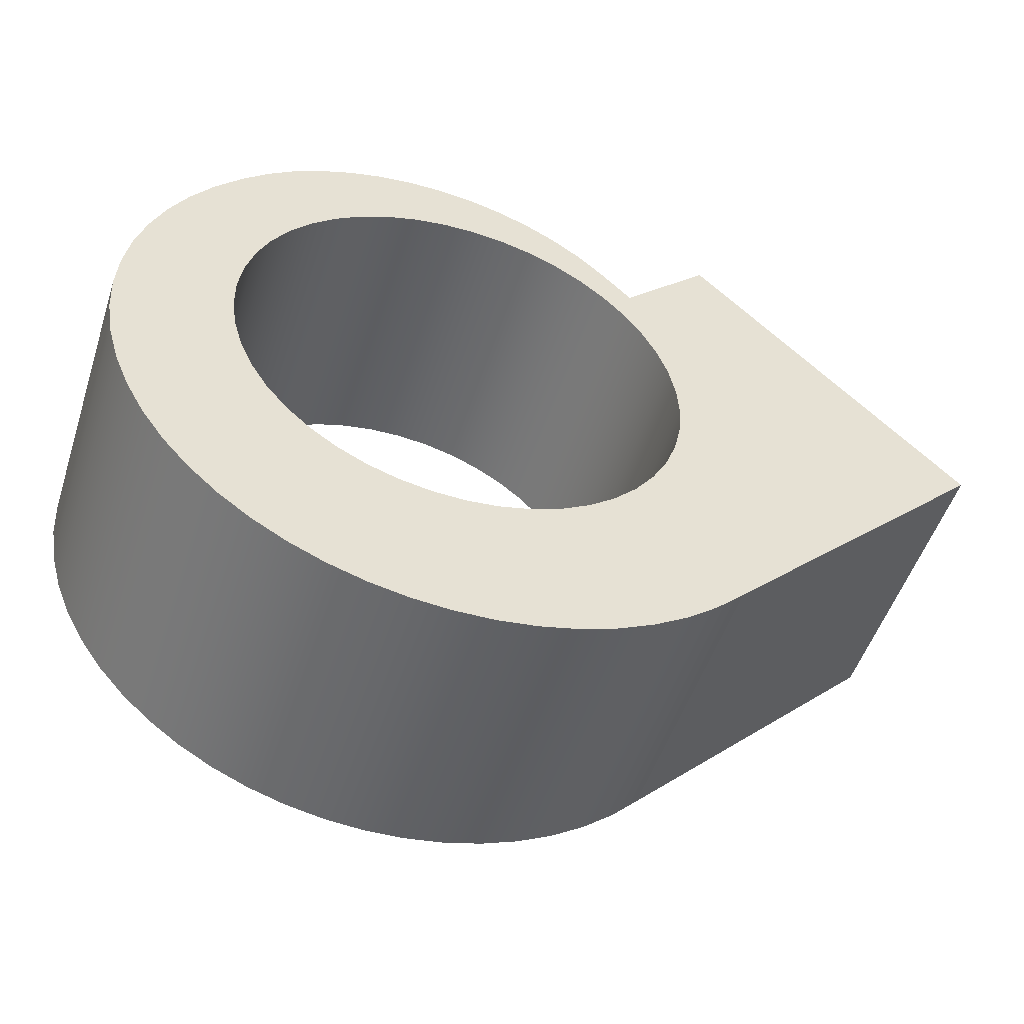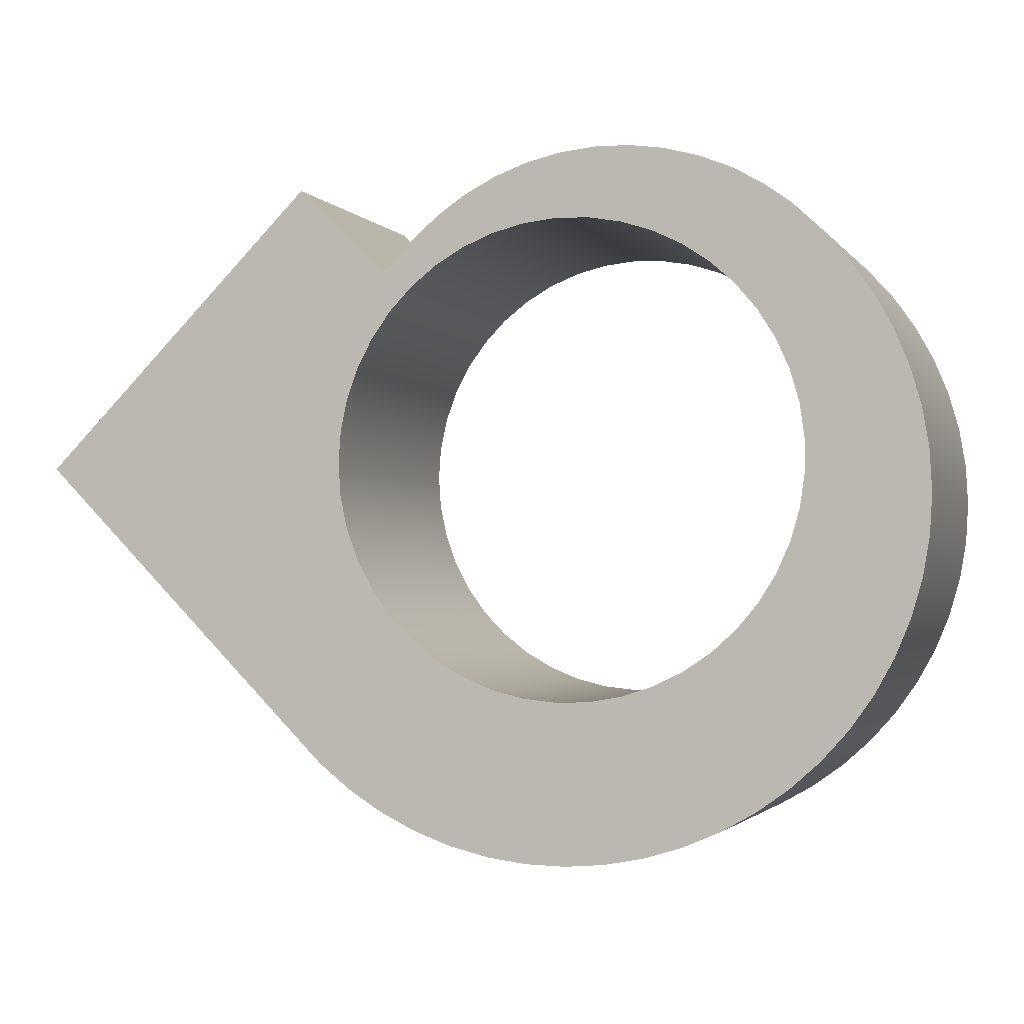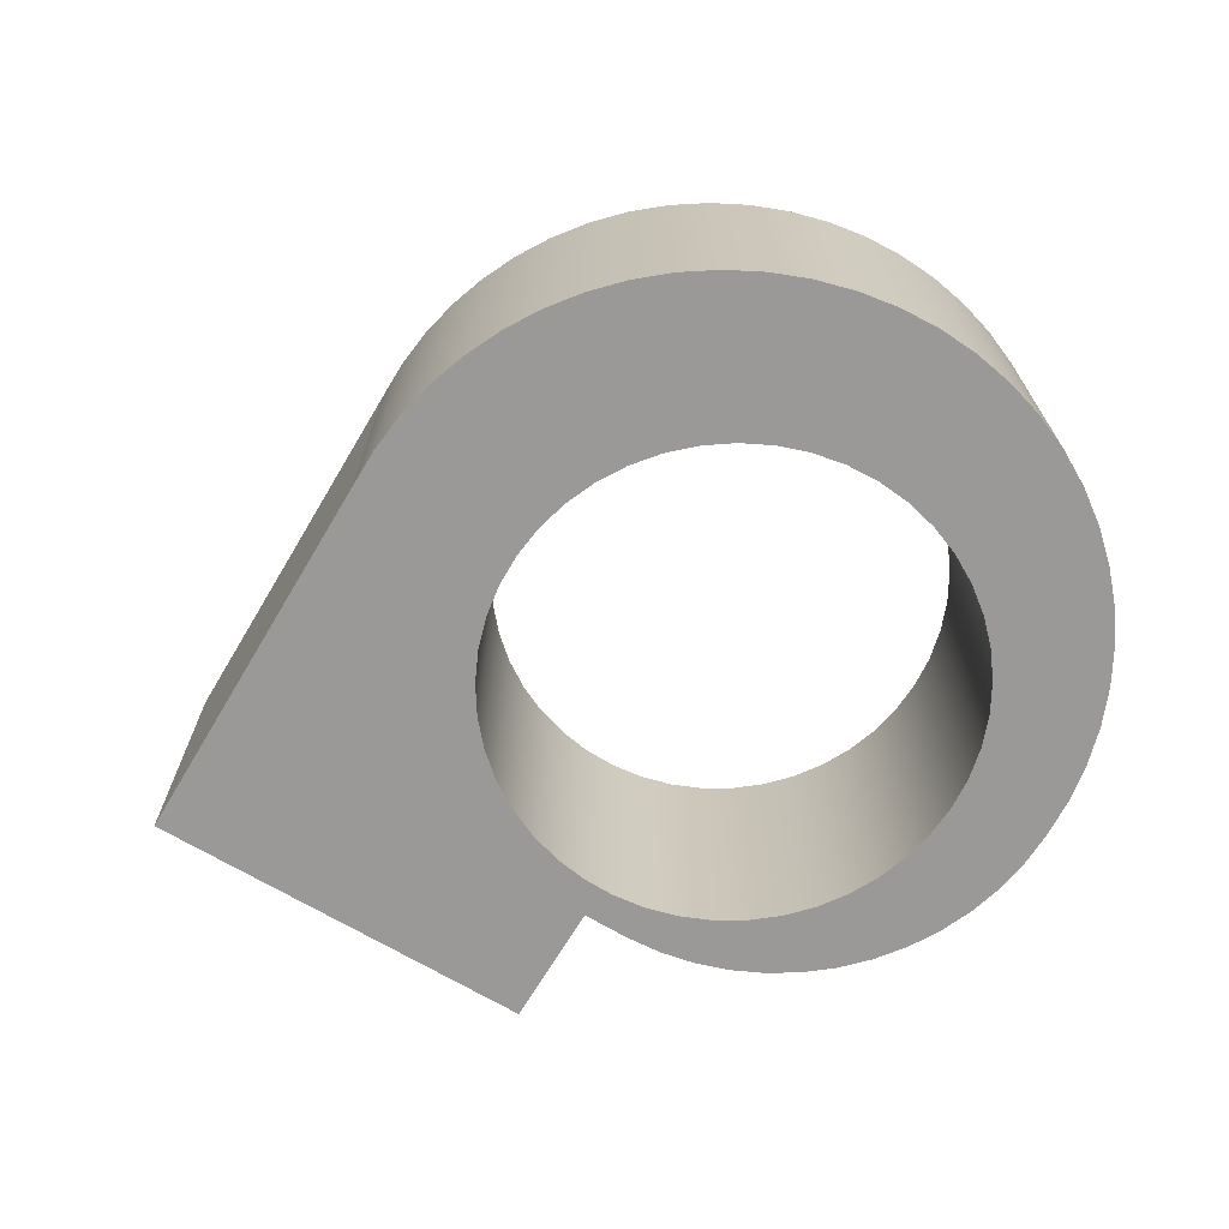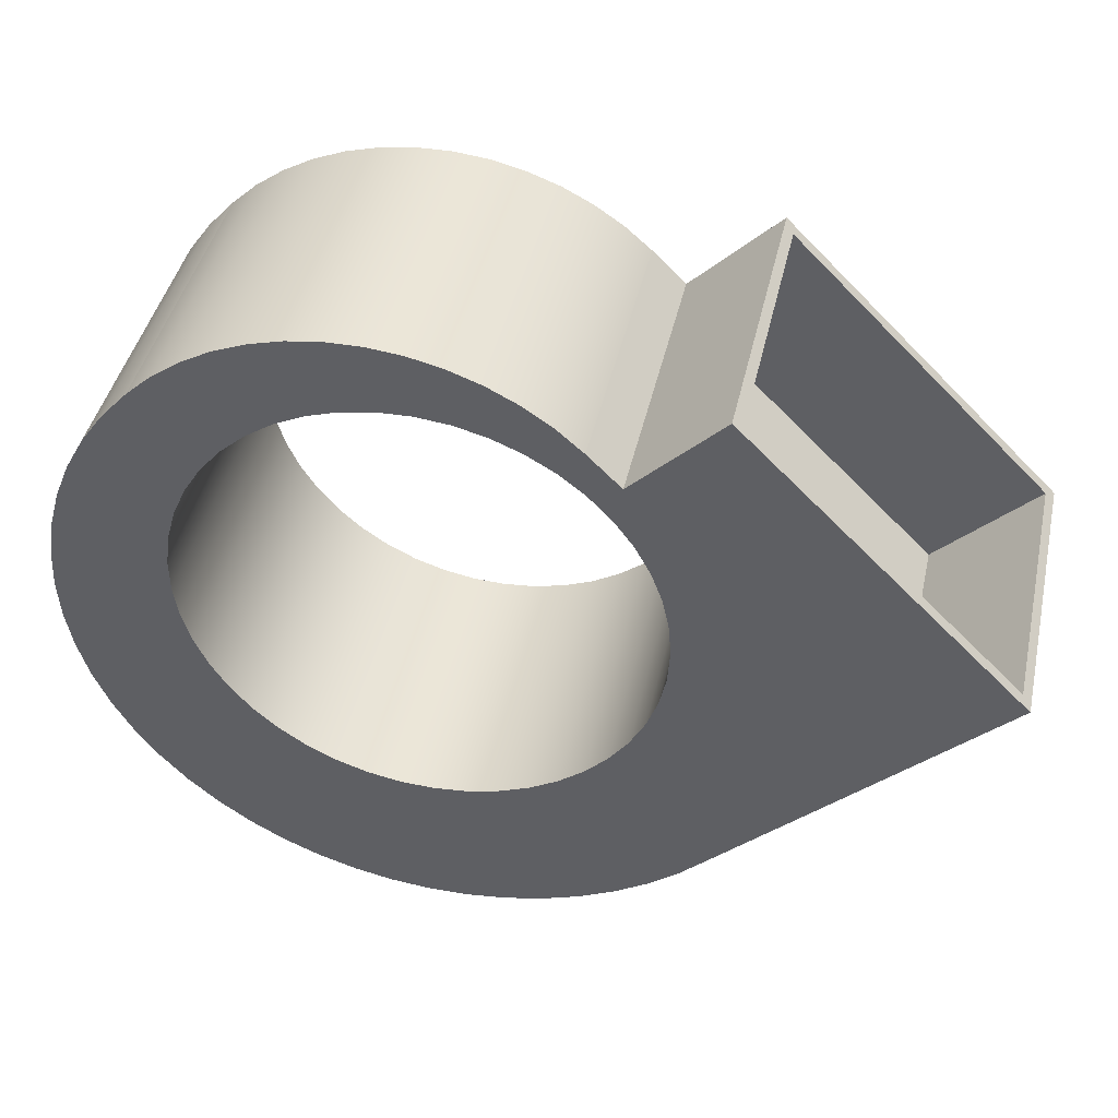
<metadata>
{"format":"obj","ext":"obj","renderer":"f3d","projection":"perspective","resolution":1024,"background":"white","views":[{"elev":-51.0,"azim":162.1,"up":"+Y"},{"elev":-2.1,"azim":18.1,"up":"+Y"},{"elev":-69.1,"azim":14.2,"up":"+Z"},{"elev":43.3,"azim":-167.4,"up":"+Y"}]}
</metadata>
<code>
v -20.36 19.16 20.1
v -20.36 19.16 0.8507
v -13.17 11.97 0.8507
v -13.17 11.97 20.1
v -20.36 19.16 0.8507
v -38.91 0.6015 0.8507
v -31.73 -6.583 0.8507
v -13.17 11.97 0.8507
v -38.91 0.6015 0.8507
v -38.91 0.6015 20.1
v -31.73 -6.583 20.1
v -31.73 -6.583 0.8507
v -38.91 0.6015 20.1
v -20.36 19.16 20.1
v -13.17 11.97 20.1
v -31.73 -6.583 20.1
v -31.73 -6.583 20.1
v -13.17 11.97 20.1
v -13.17 11.97 0.8507
v -31.73 -6.583 0.8507
v -16.79 -2.056e-15 20.95
v -16.63 -2.337 20.95
v -16.14 -4.628 20.95
v -15.34 -6.829 20.95
v -14.24 -8.897 20.95
v -12.86 -10.79 20.95
v -11.23 -12.48 20.95
v -9.389 -13.92 20.95
v -7.36 -15.09 20.95
v -5.188 -15.97 20.95
v -2.915 -16.53 20.95
v -0.5859 -16.78 20.95
v 1.755 -16.7 20.95
v 4.062 -16.29 20.95
v 6.289 -15.57 20.95
v 8.395 -14.54 20.95
v 10.34 -13.23 20.95
v 12.08 -11.66 20.95
v 13.58 -9.869 20.95
v 14.82 -7.882 20.95
v 15.78 -5.742 20.95
v 16.42 -3.491 20.95
v 16.75 -1.171 20.95
v 16.75 1.171 20.95
v 16.42 3.491 20.95
v 15.78 5.742 20.95
v 14.82 7.882 20.95
v 13.58 9.869 20.95
v 12.08 11.66 20.95
v 10.34 13.23 20.95
v 8.395 14.54 20.95
v 6.289 15.57 20.95
v 4.062 16.29 20.95
v 1.755 16.7 20.95
v -0.5859 16.78 20.95
v -2.915 16.53 20.95
v -5.188 15.97 20.95
v -7.36 15.09 20.95
v -9.389 13.92 20.95
v -11.23 12.48 20.95
v -12.86 10.79 20.95
v -14.24 8.897 20.95
v -15.34 6.829 20.95
v -16.14 4.628 20.95
v -16.63 2.337 20.95
v -16.79 -2.056e-15 0
v -16.63 2.337 0
v -16.14 4.628 0
v -15.34 6.829 0
v -14.24 8.897 0
v -12.86 10.79 0
v -11.23 12.48 0
v -9.389 13.92 0
v -7.36 15.09 0
v -5.188 15.97 0
v -2.915 16.53 0
v -0.5859 16.78 0
v 1.755 16.7 0
v 4.062 16.29 0
v 6.289 15.57 0
v 8.395 14.54 0
v 10.34 13.23 0
v 12.08 11.66 0
v 13.58 9.869 0
v 14.82 7.882 0
v 15.78 5.742 0
v 16.42 3.491 0
v 16.75 1.171 0
v 16.75 -1.171 0
v 16.42 -3.491 0
v 15.78 -5.742 0
v 14.82 -7.882 0
v 13.58 -9.869 0
v 12.08 -11.66 0
v 10.34 -13.23 0
v 8.395 -14.54 0
v 6.289 -15.57 0
v 4.062 -16.29 0
v 1.755 -16.7 0
v -0.5859 -16.78 0
v -2.915 -16.53 0
v -5.188 -15.97 0
v -7.36 -15.09 0
v -9.389 -13.92 0
v -11.23 -12.48 0
v -12.86 -10.79 0
v -14.24 -8.897 0
v -15.34 -6.829 0
v -16.14 -4.628 0
v -16.63 -2.337 0
v -16.79 -2.056e-15 20.95
v -16.79 -2.056e-15 0
v -13.47 13.47 0
v -19.76 19.76 0
v -19.76 19.76 20.95
v -13.47 13.47 20.95
v -11.13 15.81 0
v -13.47 13.47 0
v -13.47 13.47 20.95
v -11.13 15.81 20.95
v 17.78 15.24 0
v 15.97 16.94 0
v 13.98 18.4 0
v 11.81 19.6 0
v 9.521 20.54 0
v 7.13 21.19 0
v 4.679 21.54 0
v 2.203 21.58 0
v -0.2599 21.33 0
v -2.674 20.78 0
v -5.002 19.93 0
v -7.21 18.81 0
v -9.264 17.43 0
v -11.13 15.81 0
v -11.13 15.81 20.95
v -9.264 17.43 20.95
v -7.21 18.81 20.95
v -5.002 19.93 20.95
v -2.674 20.78 20.95
v -0.2599 21.33 20.95
v 2.203 21.58 20.95
v 4.679 21.54 20.95
v 7.13 21.19 20.95
v 9.521 20.54 20.95
v 11.81 19.6 20.95
v 13.98 18.4 20.95
v 15.97 16.94 20.95
v 17.78 15.24 20.95
v 17.74 -20.36 0
v 19.62 -18.26 0
v 21.26 -15.96 0
v 22.63 -13.49 0
v 23.72 -10.88 0
v 24.51 -8.172 0
v 24.98 -5.389 0
v 25.14 -2.569 0
v 24.99 0.2503 0
v 24.52 3.035 0
v 23.74 5.749 0
v 22.66 8.359 0
v 21.3 10.83 0
v 19.66 13.13 0
v 17.78 15.24 0
v 17.78 15.24 20.95
v 19.66 13.13 20.95
v 21.3 10.83 20.95
v 22.66 8.359 20.95
v 23.74 5.749 20.95
v 24.52 3.035 20.95
v 24.99 0.2503 20.95
v 25.14 -2.569 20.95
v 24.98 -5.389 20.95
v 24.51 -8.172 20.95
v 23.72 -10.88 20.95
v 22.63 -13.49 20.95
v 21.26 -15.96 20.95
v 19.62 -18.26 20.95
v 17.74 -20.36 20.95
v -20.07 -19.44 0
v -18.07 -21.42 0
v -15.86 -23.17 0
v -13.48 -24.67 0
v -10.95 -25.91 0
v -8.3 -26.87 0
v -5.564 -27.53 0
v -2.772 -27.9 0
v 0.04386 -27.97 0
v 2.851 -27.74 0
v 5.616 -27.2 0
v 8.308 -26.38 0
v 10.9 -25.26 0
v 13.35 -23.88 0
v 15.64 -22.24 0
v 17.74 -20.36 0
v 17.74 -20.36 20.95
v 15.64 -22.24 20.95
v 13.35 -23.88 20.95
v 10.9 -25.26 20.95
v 8.308 -26.38 20.95
v 5.616 -27.2 20.95
v 2.851 -27.74 20.95
v 0.04386 -27.97 20.95
v -2.772 -27.9 20.95
v -5.564 -27.53 20.95
v -8.3 -26.87 20.95
v -10.95 -25.91 20.95
v -13.48 -24.67 20.95
v -15.86 -23.17 20.95
v -18.07 -21.42 20.95
v -20.07 -19.44 20.95
v -39.51 3.553e-15 0
v -20.07 -19.44 0
v -20.07 -19.44 20.95
v -39.51 3.553e-15 20.95
v -20.36 19.16 0.8507
v -20.36 19.16 20.1
v -38.91 0.6015 20.1
v -38.91 0.6015 0.8507
v -19.76 19.76 0
v -39.51 3.553e-15 0
v -39.51 3.553e-15 20.95
v -19.76 19.76 20.95
v -16.79 -2.056e-15 20.95
v -16.63 2.337 20.95
v -16.14 4.628 20.95
v -15.34 6.829 20.95
v -14.24 8.897 20.95
v -12.86 10.79 20.95
v -11.23 12.48 20.95
v -9.389 13.92 20.95
v -7.36 15.09 20.95
v -5.188 15.97 20.95
v -2.915 16.53 20.95
v -0.5859 16.78 20.95
v 1.755 16.7 20.95
v 4.062 16.29 20.95
v 6.289 15.57 20.95
v 8.395 14.54 20.95
v 10.34 13.23 20.95
v 12.08 11.66 20.95
v 13.58 9.869 20.95
v 14.82 7.882 20.95
v 15.78 5.742 20.95
v 16.42 3.491 20.95
v 16.75 1.171 20.95
v 16.75 -1.171 20.95
v 16.42 -3.491 20.95
v 15.78 -5.742 20.95
v 14.82 -7.882 20.95
v 13.58 -9.869 20.95
v 12.08 -11.66 20.95
v 10.34 -13.23 20.95
v 8.395 -14.54 20.95
v 6.289 -15.57 20.95
v 4.062 -16.29 20.95
v 1.755 -16.7 20.95
v -0.5859 -16.78 20.95
v -2.915 -16.53 20.95
v -5.188 -15.97 20.95
v -7.36 -15.09 20.95
v -9.389 -13.92 20.95
v -11.23 -12.48 20.95
v -12.86 -10.79 20.95
v -14.24 -8.897 20.95
v -15.34 -6.829 20.95
v -16.14 -4.628 20.95
v -16.63 -2.337 20.95
v -19.76 19.76 20.95
v -39.51 3.553e-15 20.95
v -20.07 -19.44 20.95
v -18.07 -21.42 20.95
v -15.86 -23.17 20.95
v -13.48 -24.67 20.95
v -10.95 -25.91 20.95
v -8.3 -26.87 20.95
v -5.564 -27.53 20.95
v -2.772 -27.9 20.95
v 0.04386 -27.97 20.95
v 2.851 -27.74 20.95
v 5.616 -27.2 20.95
v 8.308 -26.38 20.95
v 10.9 -25.26 20.95
v 13.35 -23.88 20.95
v 15.64 -22.24 20.95
v 17.74 -20.36 20.95
v 19.62 -18.26 20.95
v 21.26 -15.96 20.95
v 22.63 -13.49 20.95
v 23.72 -10.88 20.95
v 24.51 -8.172 20.95
v 24.98 -5.389 20.95
v 25.14 -2.569 20.95
v 24.99 0.2503 20.95
v 24.52 3.035 20.95
v 23.74 5.749 20.95
v 22.66 8.359 20.95
v 21.3 10.83 20.95
v 19.66 13.13 20.95
v 17.78 15.24 20.95
v 15.97 16.94 20.95
v 13.98 18.4 20.95
v 11.81 19.6 20.95
v 9.521 20.54 20.95
v 7.13 21.19 20.95
v 4.679 21.54 20.95
v 2.203 21.58 20.95
v -0.2599 21.33 20.95
v -2.674 20.78 20.95
v -5.002 19.93 20.95
v -7.21 18.81 20.95
v -9.264 17.43 20.95
v -11.13 15.81 20.95
v -13.47 13.47 20.95
v -16.79 -2.056e-15 0
v -16.63 -2.337 0
v -16.14 -4.628 0
v -15.34 -6.829 0
v -14.24 -8.897 0
v -12.86 -10.79 0
v -11.23 -12.48 0
v -9.389 -13.92 0
v -7.36 -15.09 0
v -5.188 -15.97 0
v -2.915 -16.53 0
v -0.5859 -16.78 0
v 1.755 -16.7 0
v 4.062 -16.29 0
v 6.289 -15.57 0
v 8.395 -14.54 0
v 10.34 -13.23 0
v 12.08 -11.66 0
v 13.58 -9.869 0
v 14.82 -7.882 0
v 15.78 -5.742 0
v 16.42 -3.491 0
v 16.75 -1.171 0
v 16.75 1.171 0
v 16.42 3.491 0
v 15.78 5.742 0
v 14.82 7.882 0
v 13.58 9.869 0
v 12.08 11.66 0
v 10.34 13.23 0
v 8.395 14.54 0
v 6.289 15.57 0
v 4.062 16.29 0
v 1.755 16.7 0
v -0.5859 16.78 0
v -2.915 16.53 0
v -5.188 15.97 0
v -7.36 15.09 0
v -9.389 13.92 0
v -11.23 12.48 0
v -12.86 10.79 0
v -14.24 8.897 0
v -15.34 6.829 0
v -16.14 4.628 0
v -16.63 2.337 0
v -39.51 3.553e-15 0
v -19.76 19.76 0
v -13.47 13.47 0
v -11.13 15.81 0
v -9.264 17.43 0
v -7.21 18.81 0
v -5.002 19.93 0
v -2.674 20.78 0
v -0.2599 21.33 0
v 2.203 21.58 0
v 4.679 21.54 0
v 7.13 21.19 0
v 9.521 20.54 0
v 11.81 19.6 0
v 13.98 18.4 0
v 15.97 16.94 0
v 17.78 15.24 0
v 19.66 13.13 0
v 21.3 10.83 0
v 22.66 8.359 0
v 23.74 5.749 0
v 24.52 3.035 0
v 24.99 0.2503 0
v 25.14 -2.569 0
v 24.98 -5.389 0
v 24.51 -8.172 0
v 23.72 -10.88 0
v 22.63 -13.49 0
v 21.26 -15.96 0
v 19.62 -18.26 0
v 17.74 -20.36 0
v 15.64 -22.24 0
v 13.35 -23.88 0
v 10.9 -25.26 0
v 8.308 -26.38 0
v 5.616 -27.2 0
v 2.851 -27.74 0
v 0.04386 -27.97 0
v -2.772 -27.9 0
v -5.564 -27.53 0
v -8.3 -26.87 0
v -10.95 -25.91 0
v -13.48 -24.67 0
v -15.86 -23.17 0
v -18.07 -21.42 0
v -20.07 -19.44 0
g cc93efae-e33f-11ea-b064-54bf646e7e1f
f 1 2 4
f 4 2 3
g cc9464e4-e33f-11ea-b6a7-54bf646e7e1f
f 5 6 8
f 8 6 7
g cc94da1a-e33f-11ea-9933-54bf646e7e1f
f 9 10 12
f 12 10 11
g cc954f40-e33f-11ea-bc34-54bf646e7e1f
f 13 14 16
f 16 14 15
g cc95c462-e33f-11ea-98cc-54bf646e7e1f
f 18 19 17
f 17 19 20
g cc60cf52-e33f-11ea-a43e-54bf646e7e1f
f 22 110 21
f 21 110 112
f 111 66 65
f 65 66 67
f 65 67 64
f 64 67 68
f 64 68 63
f 63 68 69
f 63 69 62
f 62 69 70
f 62 70 61
f 61 70 71
f 61 71 60
f 60 71 72
f 60 72 59
f 59 72 73
f 59 73 58
f 58 73 74
f 58 74 57
f 57 74 75
f 57 75 56
f 56 75 76
f 56 76 55
f 55 76 77
f 55 77 54
f 54 77 78
f 54 78 53
f 53 78 79
f 53 79 52
f 52 79 80
f 52 80 51
f 51 80 81
f 51 81 50
f 50 81 82
f 50 82 49
f 49 82 83
f 49 83 48
f 48 83 84
f 48 84 47
f 47 84 85
f 47 85 46
f 46 85 86
f 46 86 45
f 45 86 87
f 45 87 44
f 44 87 88
f 44 88 43
f 43 88 89
f 43 89 42
f 42 89 90
f 42 90 41
f 41 90 91
f 41 91 40
f 40 91 92
f 40 92 39
f 39 92 93
f 39 93 38
f 38 93 94
f 38 94 37
f 37 94 95
f 37 95 36
f 36 95 96
f 36 96 35
f 35 96 97
f 35 97 34
f 34 97 98
f 34 98 33
f 33 98 99
f 33 99 32
f 32 99 100
f 32 100 31
f 31 100 101
f 31 101 30
f 30 101 102
f 30 102 29
f 29 102 103
f 29 103 28
f 28 103 104
f 28 104 27
f 27 104 105
f 27 105 26
f 26 105 106
f 26 106 25
f 25 106 107
f 25 107 24
f 24 107 108
f 24 108 23
f 23 108 109
f 23 109 22
f 22 109 110
g cc60f664-e33f-11ea-b36b-54bf646e7e1f
f 113 114 116
f 116 114 115
g cc614490-e33f-11ea-9251-54bf646e7e1f
f 117 118 120
f 120 118 119
g cc616ba4-e33f-11ea-9584-54bf646e7e1f
f 148 121 147
f 147 121 122
f 147 122 146
f 146 122 123
f 146 123 145
f 145 123 124
f 145 124 144
f 144 124 125
f 144 125 143
f 143 125 126
f 143 126 142
f 142 126 127
f 142 127 141
f 141 127 128
f 141 128 140
f 140 128 129
f 140 129 139
f 139 129 130
f 139 130 138
f 138 130 131
f 138 131 137
f 137 131 132
f 137 132 136
f 136 132 133
f 136 133 135
f 135 133 134
g cc61b9ba-e33f-11ea-a956-54bf646e7e1f
f 178 149 177
f 177 149 150
f 177 150 176
f 176 150 151
f 176 151 175
f 175 151 152
f 175 152 174
f 174 152 153
f 174 153 173
f 173 153 154
f 173 154 172
f 172 154 155
f 172 155 171
f 171 155 156
f 171 156 170
f 170 156 157
f 170 157 169
f 169 157 158
f 169 158 168
f 168 158 159
f 168 159 167
f 167 159 160
f 167 160 166
f 166 160 161
f 166 161 165
f 165 161 162
f 165 162 164
f 164 162 163
g cc6207ec-e33f-11ea-88b3-54bf646e7e1f
f 210 179 209
f 209 179 180
f 209 180 208
f 208 180 181
f 208 181 207
f 207 181 182
f 207 182 206
f 206 182 183
f 206 183 205
f 205 183 184
f 205 184 204
f 204 184 185
f 204 185 203
f 203 185 186
f 203 186 202
f 202 186 187
f 202 187 201
f 201 187 188
f 201 188 200
f 200 188 189
f 200 189 199
f 199 189 190
f 199 190 198
f 198 190 191
f 198 191 197
f 197 191 192
f 197 192 196
f 196 192 193
f 196 193 195
f 195 193 194
g cc62560a-e33f-11ea-b31c-54bf646e7e1f
f 211 212 214
f 214 212 213
g cc62a42e-e33f-11ea-a64d-54bf646e7e1f
f 216 219 215
f 215 219 220
f 215 220 218
f 218 220 217
f 217 220 221
f 217 221 222
f 219 216 222
f 222 216 217
g cc62f24c-e33f-11ea-9941-54bf646e7e1f
f 267 223 269
f 269 223 224
f 269 224 225
f 225 226 269
f 269 226 268
f 268 226 227
f 268 227 313
f 313 227 228
f 313 228 229
f 313 229 312
f 312 229 230
f 312 230 231
f 312 231 311
f 311 231 232
f 311 232 310
f 310 232 309
f 309 232 233
f 309 233 308
f 308 233 234
f 308 234 307
f 307 234 235
f 307 235 306
f 306 235 305
f 305 235 236
f 305 236 304
f 304 236 237
f 304 237 303
f 303 237 302
f 302 237 238
f 302 238 301
f 301 238 239
f 301 239 300
f 300 239 299
f 299 239 240
f 299 240 298
f 298 240 241
f 298 241 297
f 297 241 242
f 297 242 296
f 296 242 243
f 296 243 295
f 295 243 244
f 295 244 294
f 294 244 245
f 294 245 293
f 293 245 246
f 293 246 292
f 292 246 247
f 292 247 291
f 291 247 248
f 291 248 290
f 290 248 249
f 290 249 289
f 289 249 250
f 289 250 288
f 288 250 251
f 288 251 287
f 287 251 286
f 286 251 252
f 286 252 285
f 285 252 253
f 285 253 284
f 284 253 254
f 284 254 283
f 283 254 282
f 282 254 255
f 282 255 281
f 281 255 256
f 281 256 280
f 280 256 279
f 279 256 257
f 279 257 278
f 278 257 277
f 277 257 258
f 277 258 276
f 276 258 275
f 275 258 259
f 275 259 274
f 274 259 273
f 273 259 260
f 273 260 272
f 272 260 271
f 271 260 261
f 271 261 270
f 270 261 262
f 270 262 263
f 263 264 270
f 270 264 265
f 270 265 269
f 269 265 266
f 269 266 267
g cc636782-e33f-11ea-b467-54bf646e7e1f
f 358 314 359
f 359 314 315
f 359 315 316
f 316 317 359
f 359 317 404
f 404 317 318
f 404 318 319
f 319 320 404
f 404 320 321
f 404 321 403
f 403 321 322
f 403 322 402
f 402 322 401
f 401 322 323
f 401 323 400
f 400 323 399
f 399 323 324
f 399 324 398
f 398 324 397
f 397 324 325
f 397 325 396
f 396 325 395
f 395 325 326
f 395 326 394
f 394 326 393
f 393 326 327
f 393 327 392
f 392 327 328
f 392 328 391
f 391 328 390
f 390 328 329
f 390 329 389
f 389 329 330
f 389 330 388
f 388 330 331
f 388 331 387
f 387 331 386
f 386 331 332
f 386 332 385
f 385 332 333
f 385 333 384
f 384 333 334
f 384 334 383
f 383 334 335
f 383 335 382
f 382 335 336
f 382 336 381
f 381 336 337
f 381 337 380
f 380 337 338
f 380 338 379
f 379 338 339
f 379 339 378
f 378 339 340
f 378 340 377
f 377 340 341
f 377 341 376
f 376 341 342
f 376 342 375
f 375 342 343
f 375 343 374
f 374 343 373
f 373 343 344
f 373 344 372
f 372 344 345
f 372 345 371
f 371 345 370
f 370 345 346
f 370 346 369
f 369 346 347
f 369 347 368
f 368 347 367
f 367 347 348
f 367 348 366
f 366 348 349
f 366 349 365
f 365 349 350
f 365 350 364
f 364 350 363
f 363 350 351
f 363 351 362
f 362 351 352
f 362 352 353
f 362 353 361
f 361 353 354
f 361 354 355
f 361 355 360
f 360 355 356
f 360 356 359
f 359 356 357
f 359 357 358

</code>
